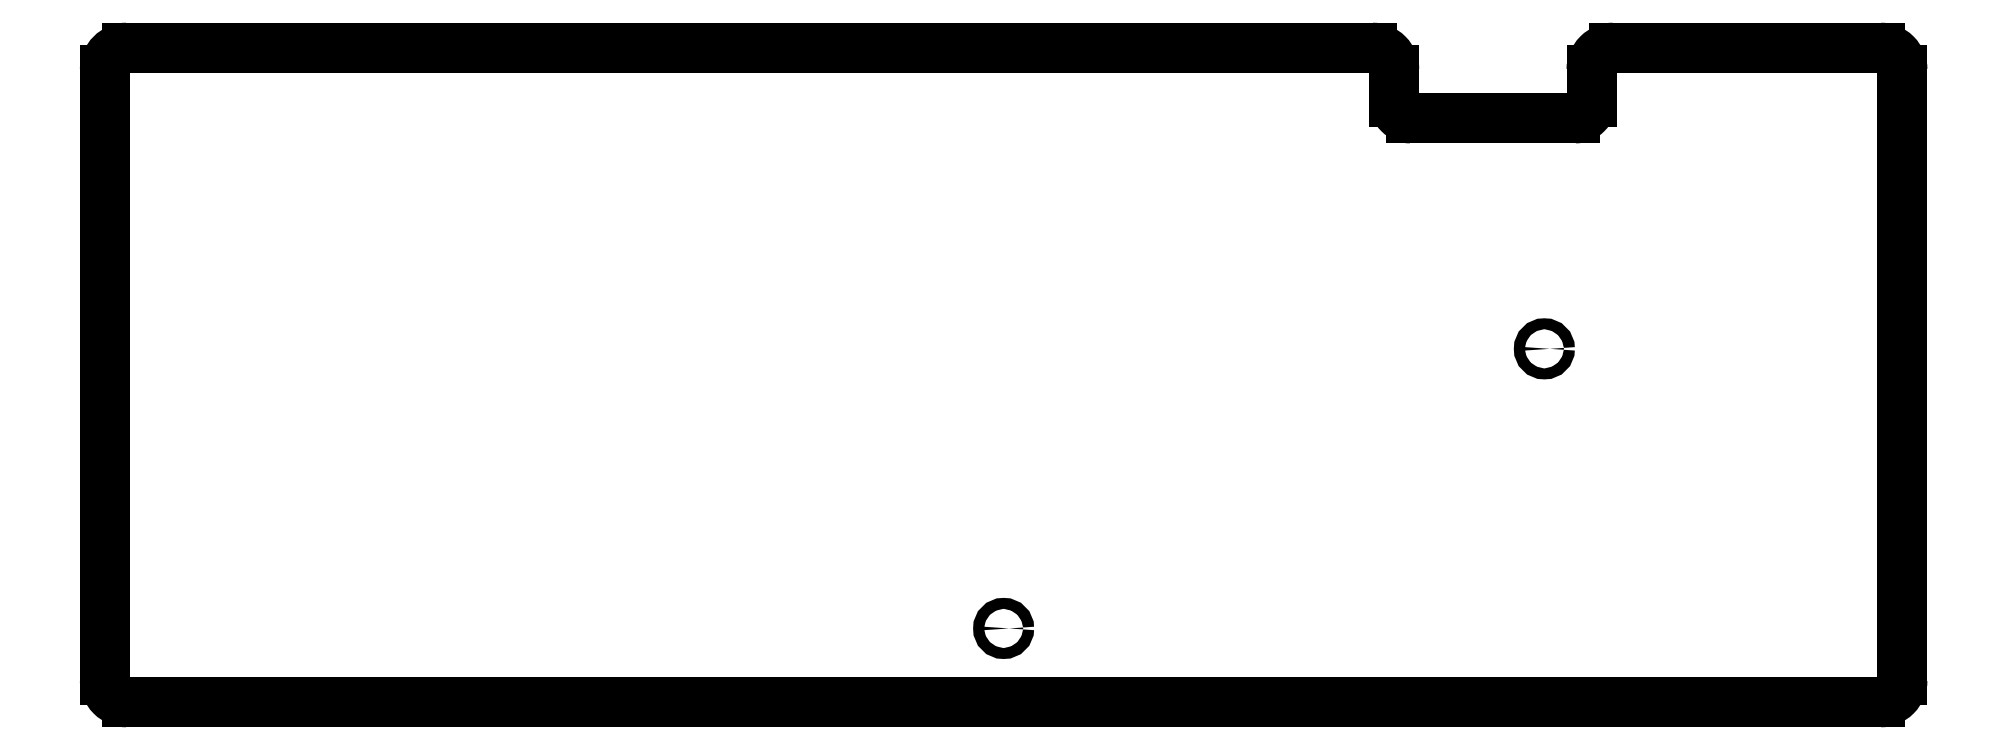
<metadata>
{"format":"dxf","ext":"dxf","renderer":"ezdxf+matplotlib","layout":"modelspace","background":"white","min_lineweight":24,"dpi":150}
</metadata>
<code>
0
SECTION
2
ENTITIES
0
LINE
8
0
10
115.2
20
59.5
30
0
11
2
21
59.5
31
0
0
ARC
8
0
10
2
20
57.5
30
0
40
2
50
90
51
-180
0
LINE
8
0
10
1.132e-14
20
57.5
30
0
11
1.132e-14
21
2
31
0
0
ARC
8
0
10
2
20
2
30
0
40
2
50
-180
51
-90
0
LINE
8
0
10
2
20
2.753e-14
30
0
11
161.4
21
2.398e-14
31
0
0
ARC
8
0
10
161.4
20
2
30
0
40
2
50
-90
51
-2.175e-12
0
LINE
8
0
10
163.4
20
2
30
0
11
163.4
21
57.5
31
0
0
ARC
8
0
10
161.4
20
57.5
30
0
40
2
50
1.018e-12
51
90
0
LINE
8
0
10
161.4
20
59.5
30
0
11
137.1
21
59.5
31
0
0
ARC
8
0
10
137.1
20
57.5
30
0
40
2
50
90
51
180
0
LINE
8
0
10
135.1
20
57.5
30
0
11
135.1
21
54.58
31
0
0
ARC
8
0
10
133.6
20
54.58
30
0
40
1.5
50
-90
51
5.343e-13
0
LINE
8
0
10
133.6
20
53.08
30
0
11
118.7
21
53.08
31
0
0
ARC
8
0
10
118.7
20
54.58
30
0
40
1.5
50
-180
51
-90
0
LINE
8
0
10
117.2
20
54.58
30
0
11
117.2
21
57.5
31
0
0
ARC
8
0
10
115.2
20
57.5
30
0
40
2
50
1.018e-12
51
90
0
CIRCLE
8
0
10
81.7
20
6.71
30
0
40
0.5
0
CIRCLE
8
0
10
130.9
20
32.13
30
0
40
0.5
0
ENDSEC
0
EOF

</code>
